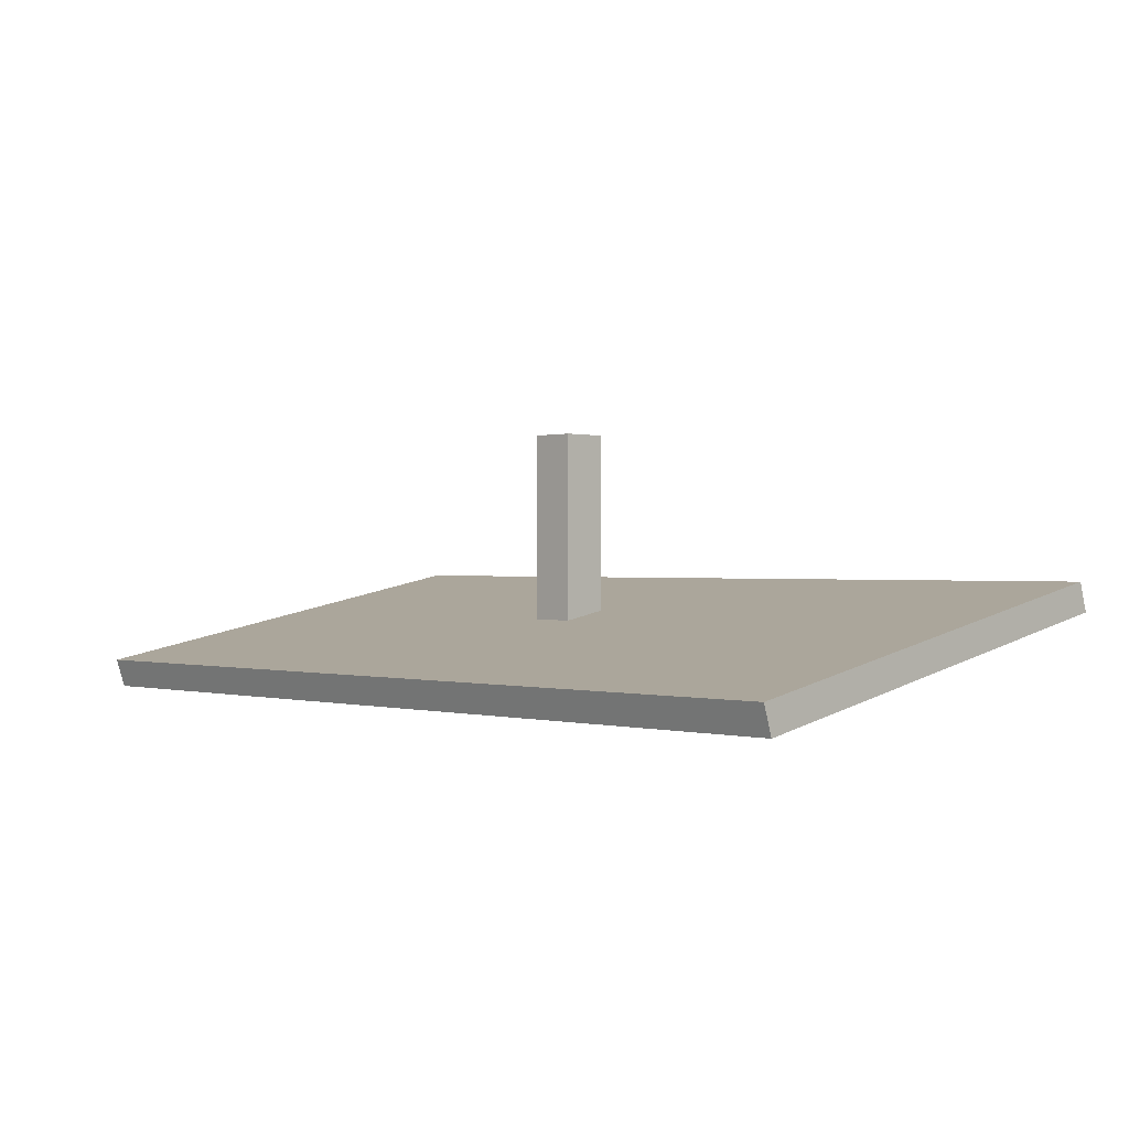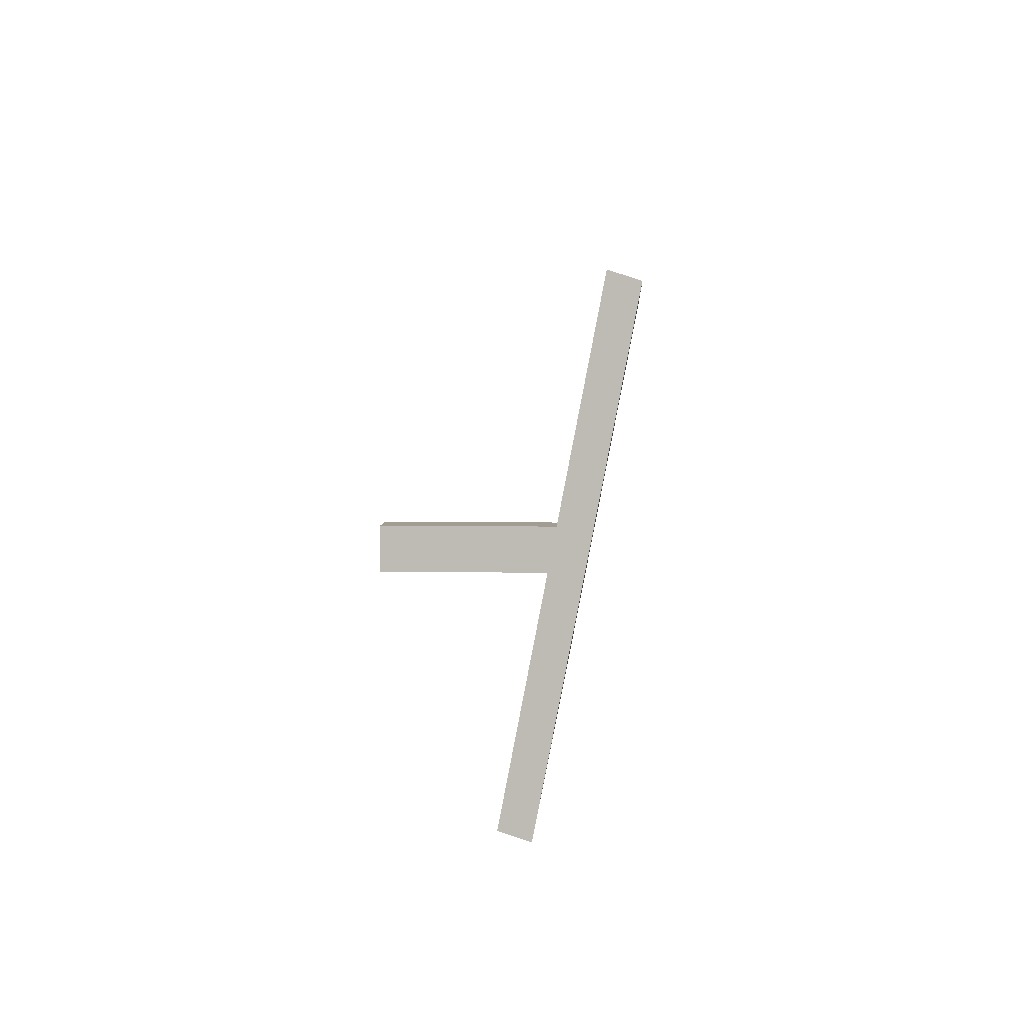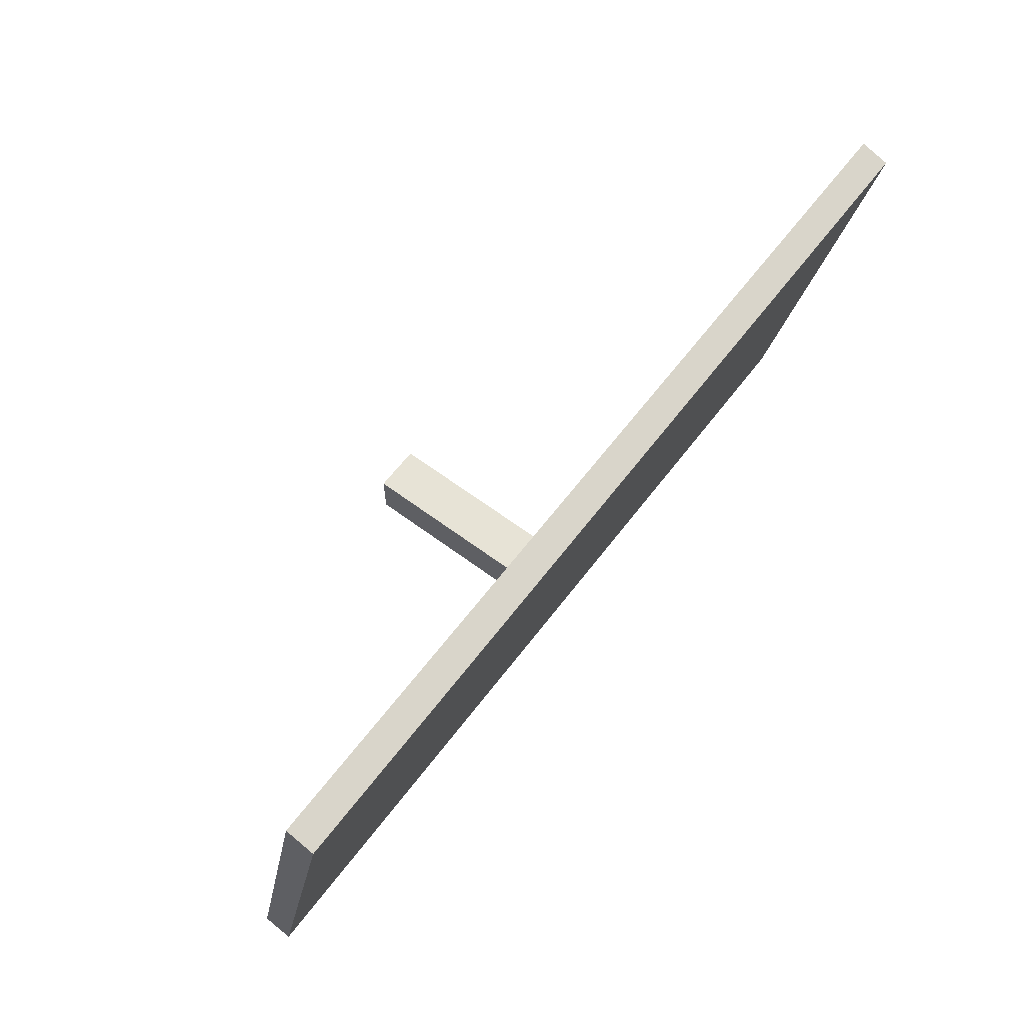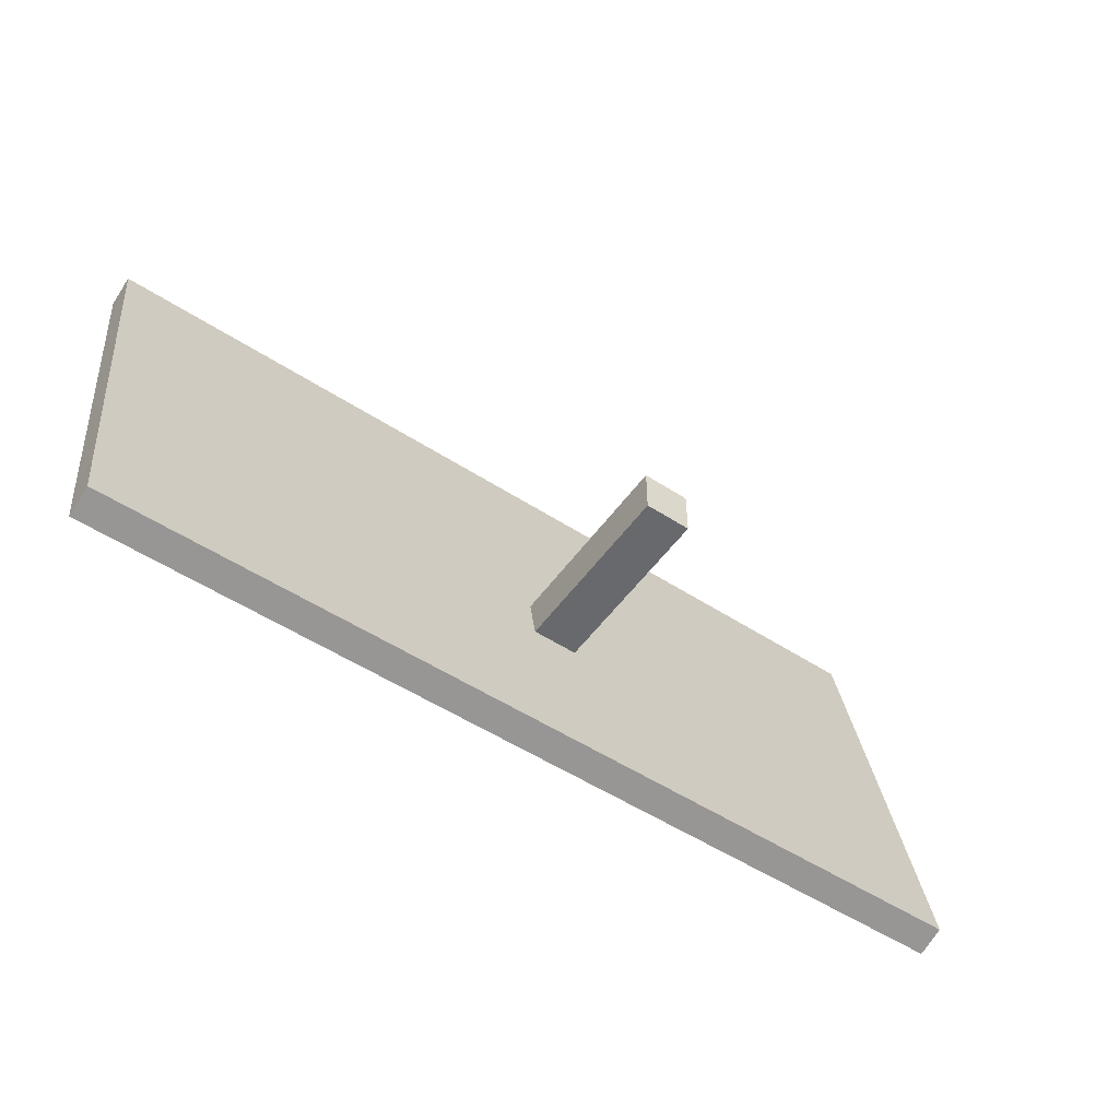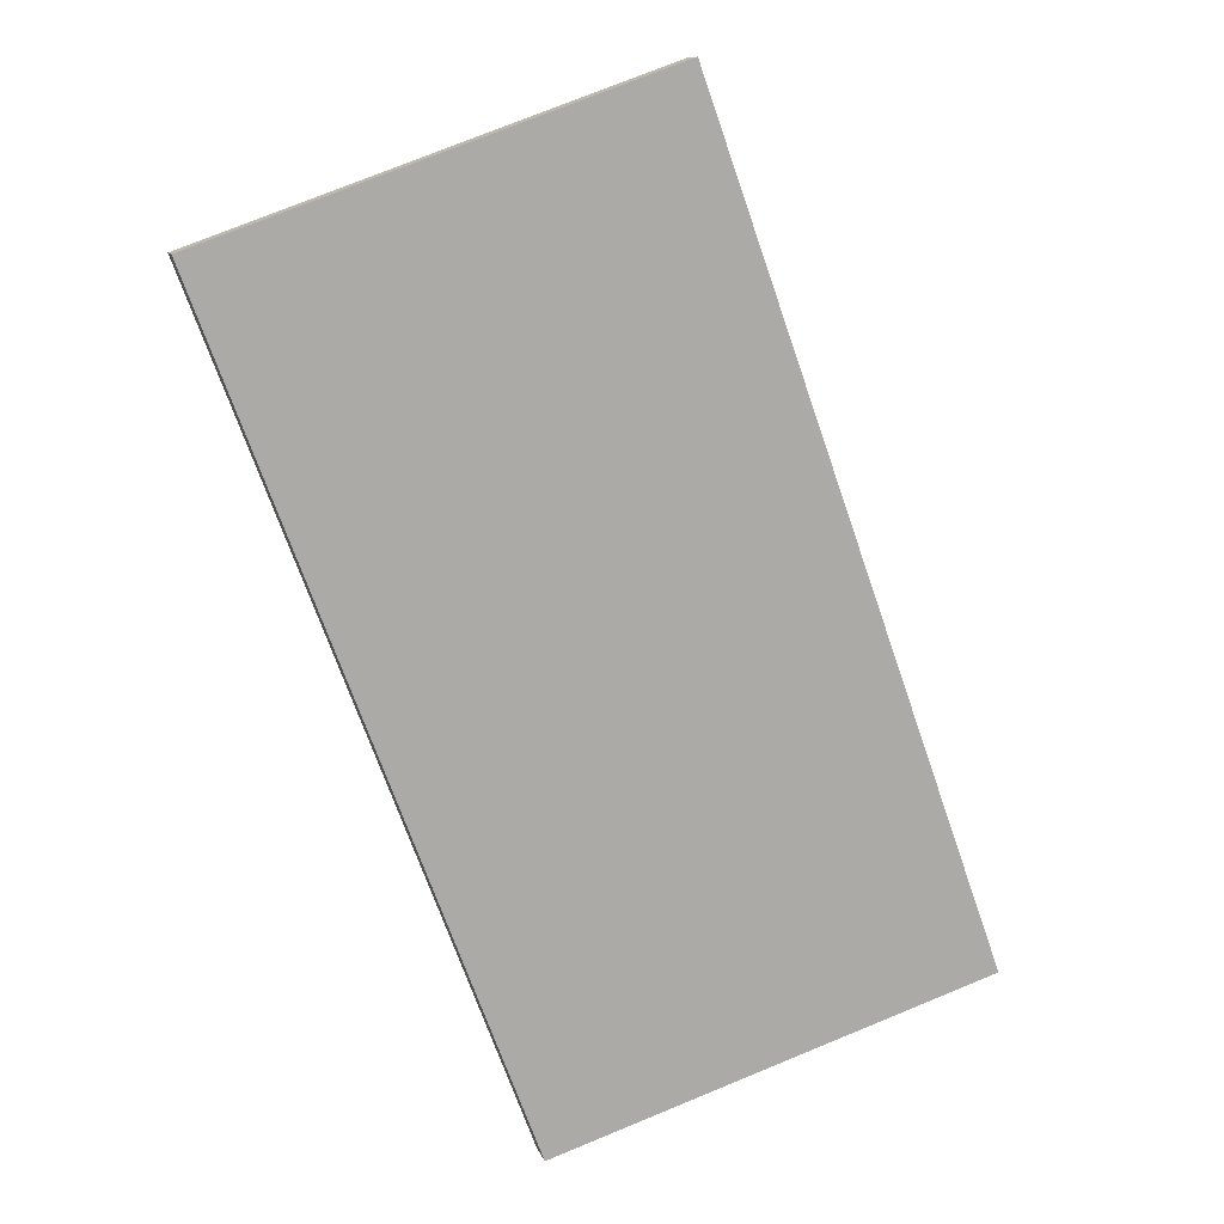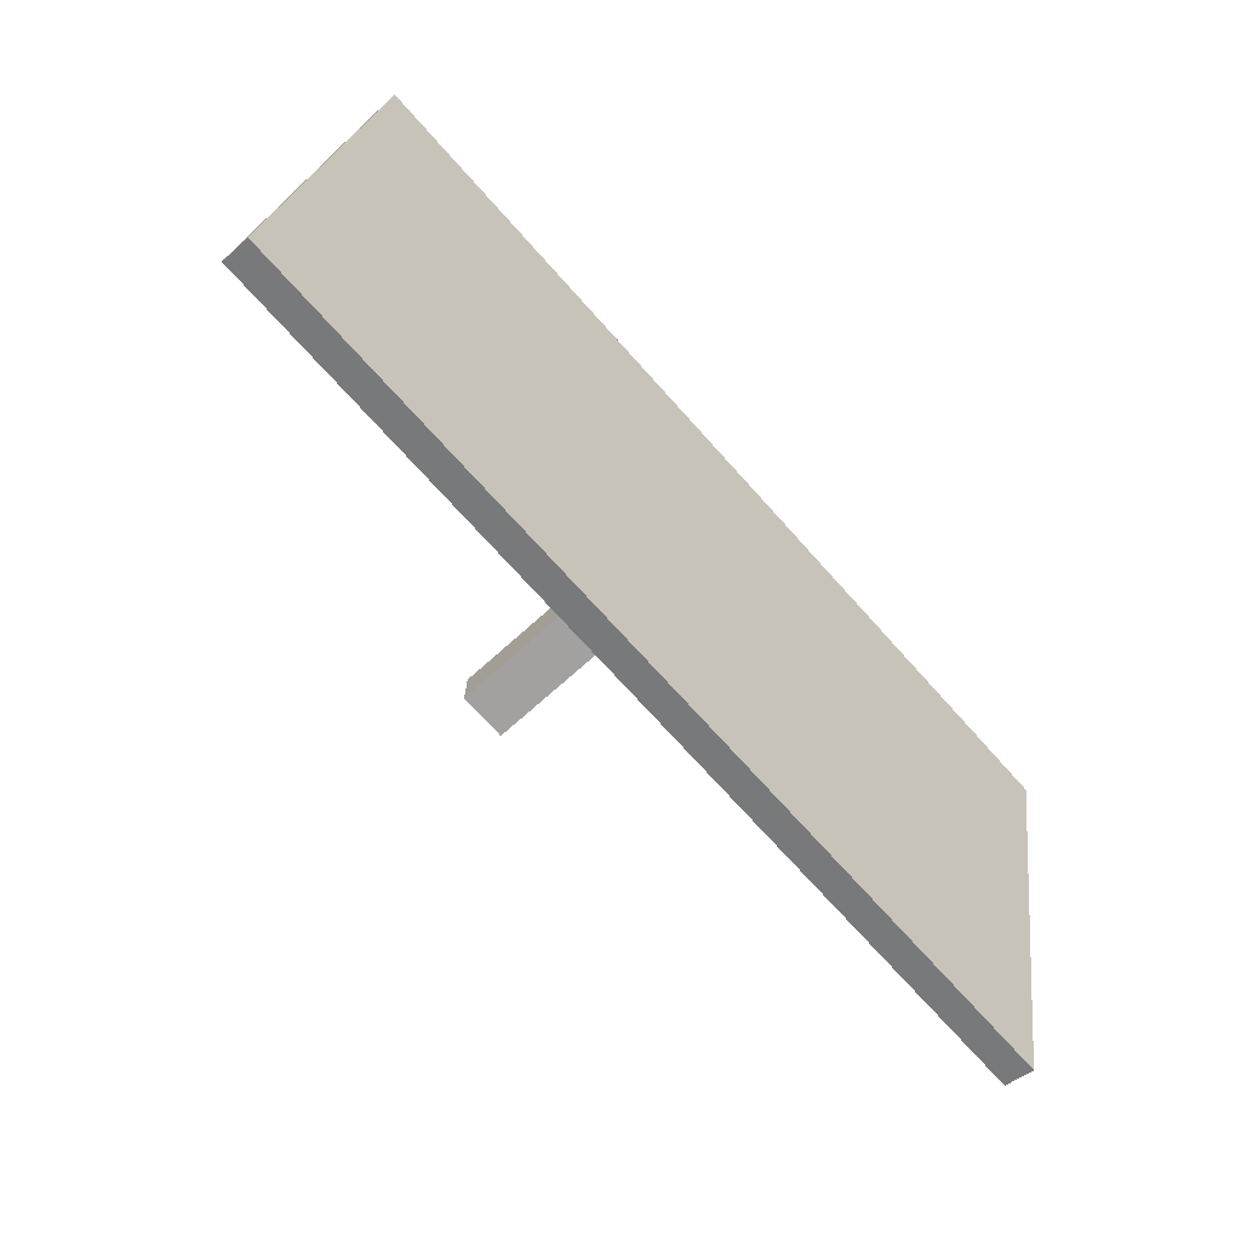
<metadata>
{"format":"obj","ext":"obj","renderer":"f3d","projection":"perspective","resolution":1024,"background":"white","views":[{"elev":0.2,"azim":-134.9,"up":"+Z"},{"elev":4.9,"azim":93.5,"up":"+Y"},{"elev":62.6,"azim":127.1,"up":"+Y"},{"elev":-52.7,"azim":-34.9,"up":"+Y"},{"elev":-72.0,"azim":-70.7,"up":"+Z"},{"elev":-72.2,"azim":131.9,"up":"+Y"}]}
</metadata>
<code>
g default
v 40.59 12.37 97.05
v 47.99 12.37 97.05
v 40.59 8.609 97.77
v 47.99 8.609 97.77
v 40.59 8.685 98.01
v 47.99 8.685 98.01
v 40.59 12.45 97.28
v 47.99 12.45 97.28
v 44.33 10.05 97.58
v 44.33 10.05 99.21
v 44.33 10.44 97.58
v 44.33 10.44 99.21
v 44.71 10.44 97.58
v 44.71 10.44 99.21
v 44.71 10.05 97.58
v 44.71 10.05 99.21
g tv7 TV_7
f 1 2 3
f 3 2 4
f 3 4 5
f 5 4 6
f 5 6 7
f 7 6 8
f 8 6 2
f 2 6 4
f 7 1 5
f 5 1 3
f 2 1 8
f 8 1 7
f 9 10 11
f 11 10 12
f 11 12 13
f 13 12 14
f 13 14 15
f 15 14 16
f 15 16 9
f 9 16 10
f 10 16 12
f 12 16 14
f 15 9 13
f 13 9 11

</code>
